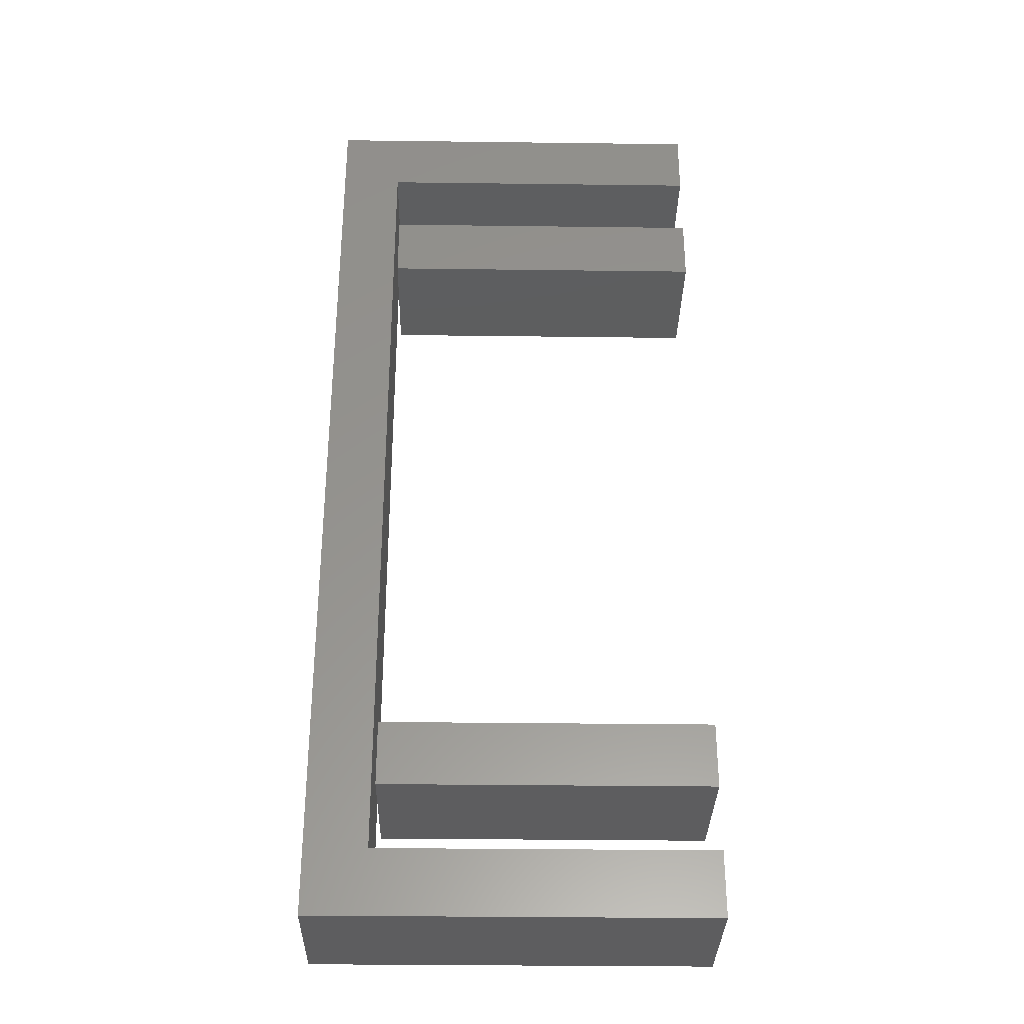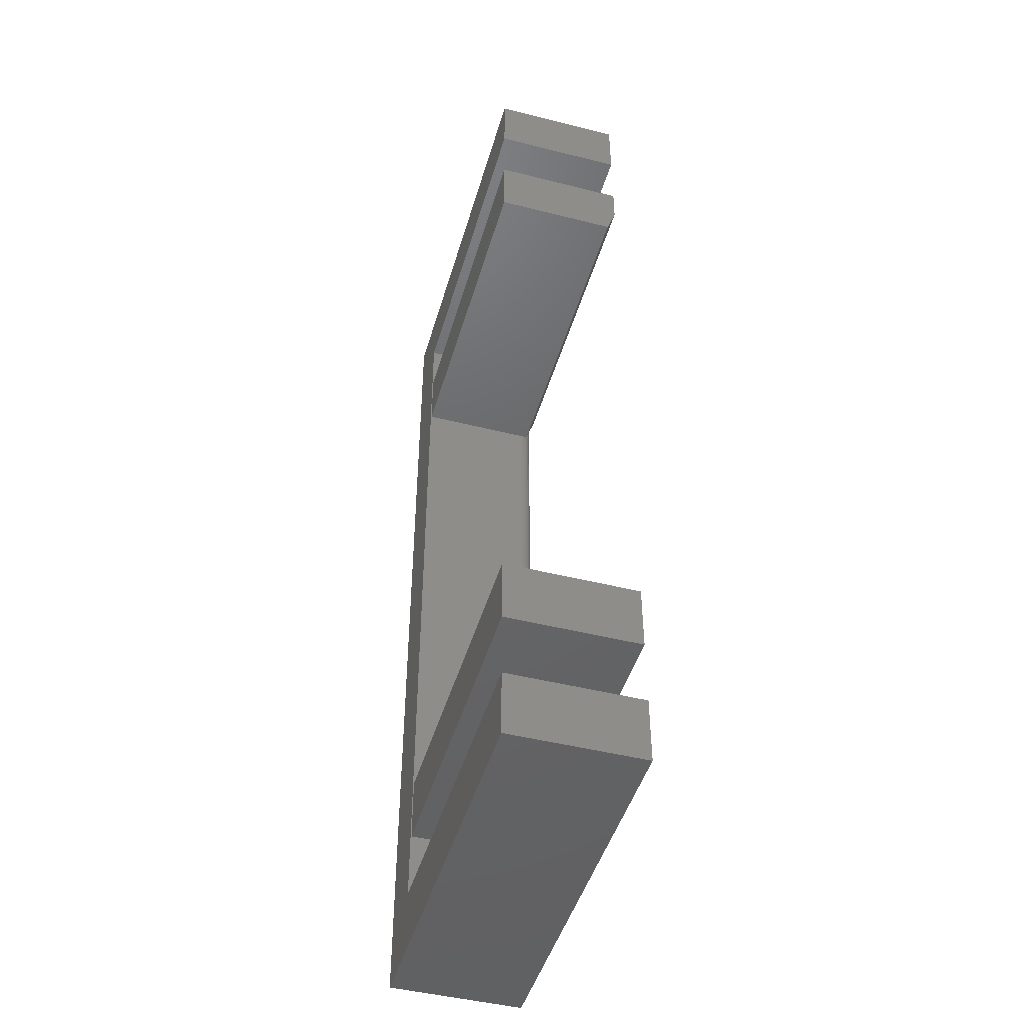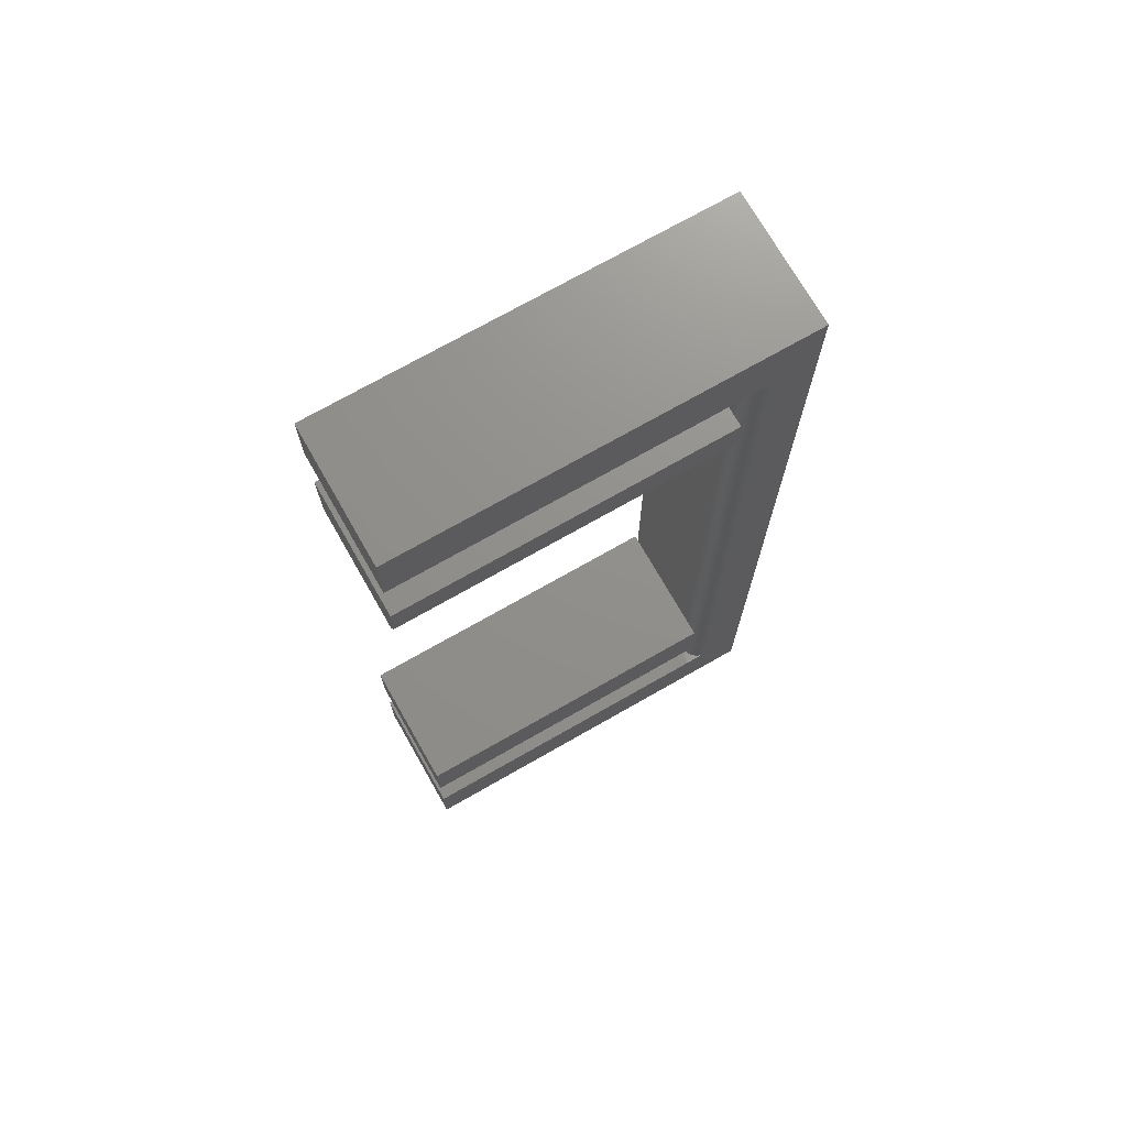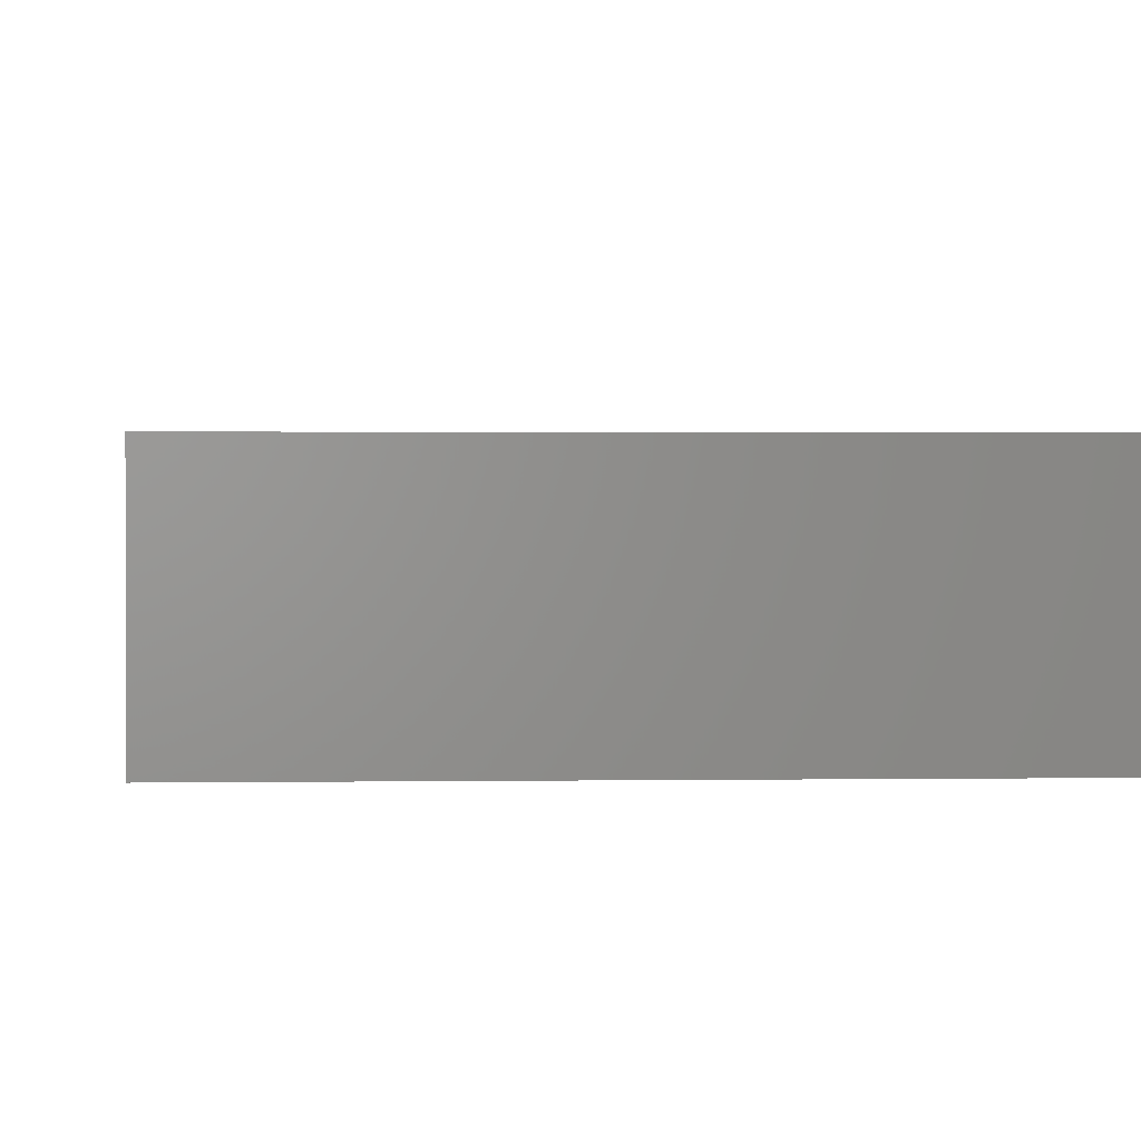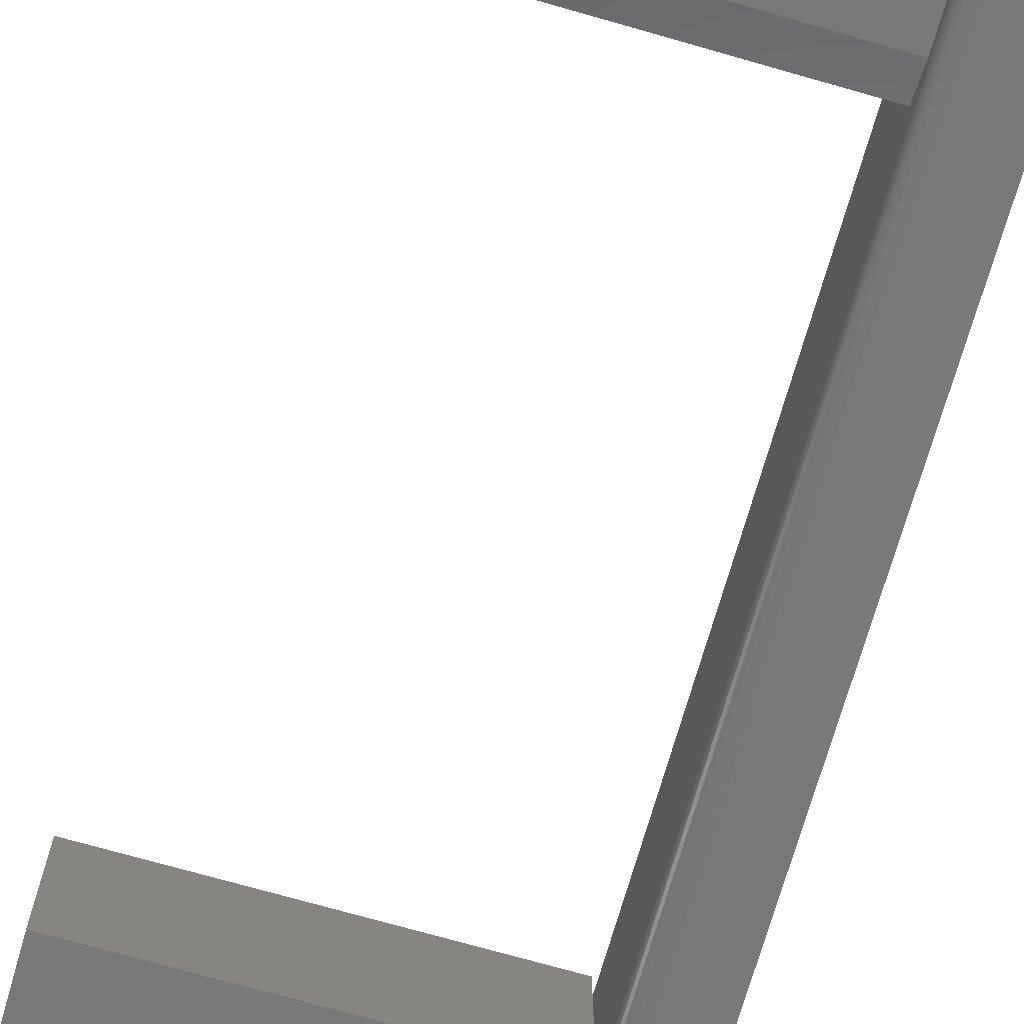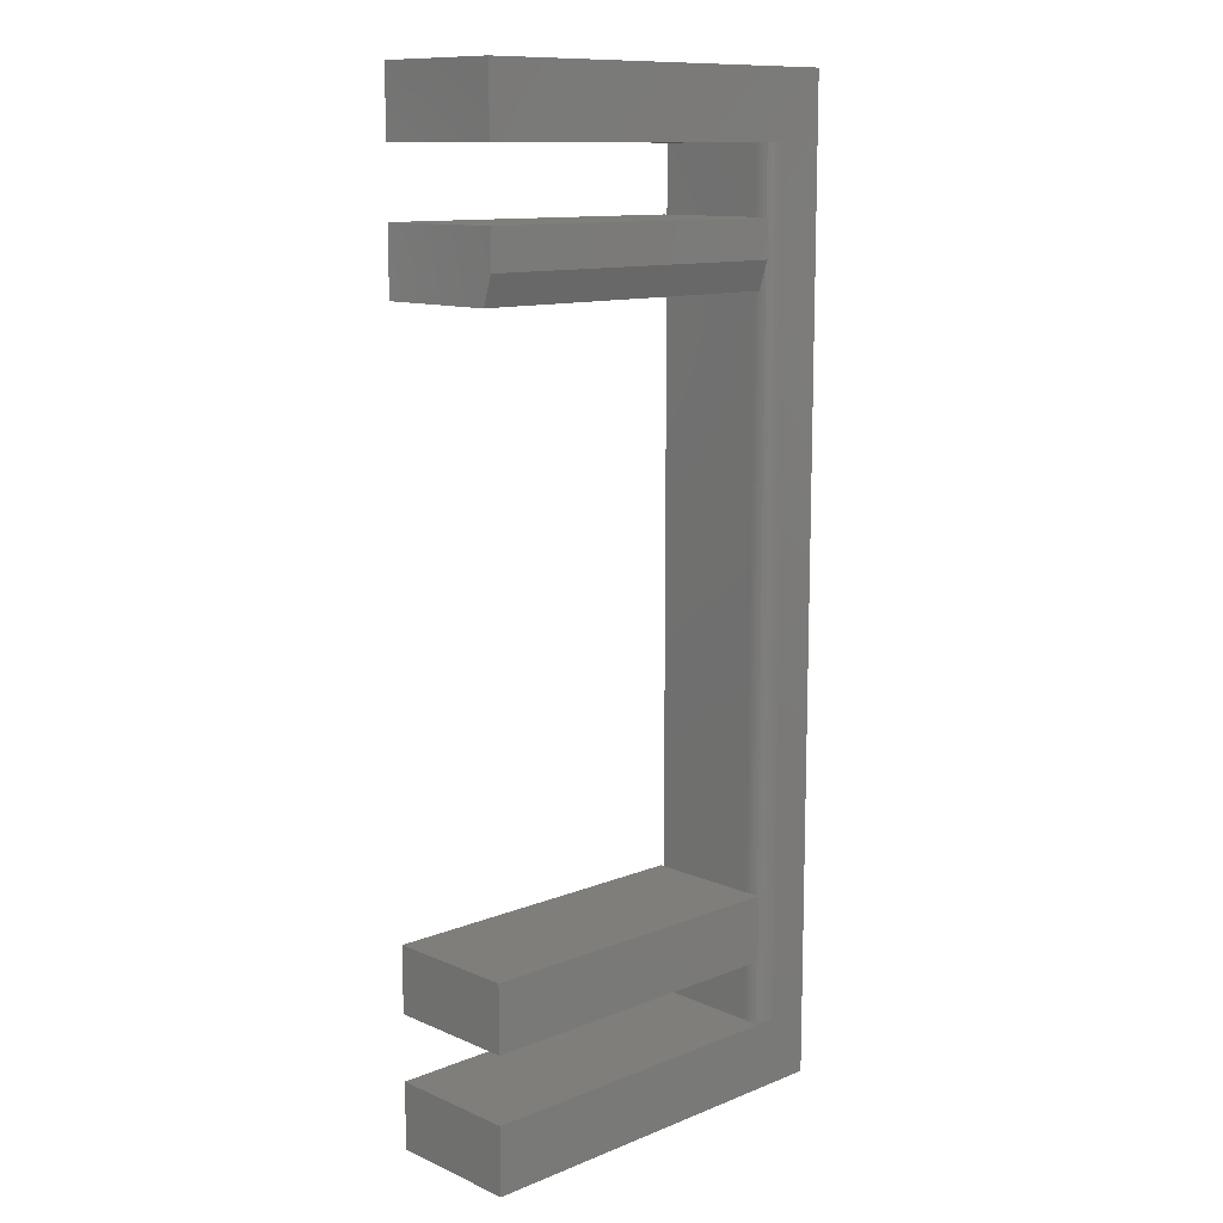
<metadata>
{"format":"stl","ext":"stl","renderer":"f3d","projection":"perspective","resolution":1024,"background":"white","views":[{"elev":-32.8,"azim":-1.0,"up":"+Y"},{"elev":-46.6,"azim":74.0,"up":"+Y"},{"elev":72.6,"azim":150.3,"up":"+Y"},{"elev":1.6,"azim":176.4,"up":"+Z"},{"elev":-71.9,"azim":164.0,"up":"+Z"},{"elev":11.7,"azim":136.1,"up":"+Y"}]}
</metadata>
<code>
# stl→obj: 62 verts, 111 faces
v 0.3281 0.7506 0.1094
v 0.3281 0.7506 0
v 0 0.7506 0.1094
v 0 0.7506 0
v 0.05526 0.6953 0.1094
v 0.05123 0.6953 0.1094
v 0.3281 0.6953 0.1094
v 0 -0.05469 0.1094
v 0.3281 -0.05469 0.1094
v 0.3281 0.0005757 0.1094
v 0.05526 0.0005757 0.1094
v 0.05123 0.0005757 0.1094
v 0.05123 0.05123 0.1094
v 0.05123 0.1098 0.1094
v 0.05123 0.5855 0.1094
v 0.05123 0.6441 0.1094
v 0 -0.05469 0
v 0.05526 0.0005757 0
v 0.03866 0 0.0003002
v 0.03561 0.0005757 0
v 0.3281 0.6953 0
v 0.05526 0.6953 0
v 0.03561 0.6953 0
v 0.3281 -0.05469 0
v 0.3281 0.0005757 0
v 0.04159 0 0.001189
v 0.04429 0 0.002633
v 0.04666 0 0.004576
v 0.0486 0 0.006944
v 0.05004 0 0.009646
v 0.05093 0 0.01258
v 0.05123 -6.939e-18 0.01562
v 0.05093 0.6953 0.01258
v 0.05123 0.6953 0.01562
v 0.05123 0.6441 0.01562
v 0.05123 0.5855 0.01562
v 0.05123 0.1098 0.01562
v 0.05123 0.05123 0.01562
v 0.03866 0.6953 0.0003002
v 0.04159 0.6953 0.001189
v 0.04429 0.6953 0.002633
v 0.04666 0.6953 0.004576
v 0.0486 0.6953 0.006944
v 0.05004 0.6953 0.009646
v 0.05469 0.05469 0.1094
v 0.3281 0.05469 0.1094
v 0.05469 0.1094 0.1094
v 0.3281 0.1094 0.1094
v 0.05469 0.05469 0
v 0.05469 0.1094 0
v 0.3281 0.05469 0
v 0.3281 0.1094 0
v 0.05469 0.6094 0
v 0.05469 0.6406 0
v 0.3281 0.6094 0
v 0.3281 0.6406 0
v 0.05469 0.5859 0.1094
v 0.05469 0.6406 0.1094
v 0.05469 0.5859 0.007812
v 0.3281 0.6406 0.1094
v 0.3281 0.5859 0.1094
v 0.3281 0.5859 0.007812
f 1 2 3
f 3 2 4
f 5 1 6
f 5 7 1
f 8 9 10
f 8 10 11
f 8 11 12
f 8 12 13
f 8 13 14
f 8 14 15
f 3 8 15
f 3 15 16
f 3 16 6
f 3 6 1
f 4 17 3
f 3 17 8
f 18 17 19
f 20 19 17
f 21 22 2
f 2 22 23
f 2 23 4
f 4 23 20
f 4 20 17
f 24 17 25
f 25 17 18
f 10 25 11
f 11 25 18
f 24 25 9
f 9 25 10
f 8 17 9
f 9 17 24
f 18 19 26
f 18 26 27
f 18 27 28
f 18 28 29
f 18 29 30
f 18 30 31
f 18 31 32
f 18 32 12
f 18 12 11
f 31 33 34
f 31 34 35
f 31 35 36
f 31 36 37
f 31 37 38
f 31 38 32
f 20 23 19
f 19 23 39
f 19 39 26
f 26 39 40
f 26 40 27
f 27 40 41
f 27 41 28
f 28 41 42
f 28 42 29
f 29 42 43
f 29 43 30
f 30 43 44
f 30 44 31
f 31 44 33
f 12 32 13
f 13 32 38
f 45 46 47
f 47 46 48
f 49 50 51
f 51 50 52
f 50 49 47
f 47 49 45
f 48 52 47
f 47 52 50
f 51 52 46
f 46 52 48
f 45 49 46
f 46 49 51
f 53 54 55
f 55 54 56
f 57 58 59
f 59 58 54
f 59 54 53
f 60 61 56
f 56 61 62
f 56 62 55
f 57 59 61
f 61 59 62
f 59 53 62
f 62 53 55
f 57 61 58
f 58 61 60
f 60 56 58
f 58 56 54
f 22 21 7
f 22 7 5
f 22 5 6
f 22 6 34
f 22 34 33
f 22 33 44
f 22 44 43
f 22 43 42
f 22 42 41
f 22 41 40
f 22 40 39
f 16 35 6
f 6 35 34
f 15 36 16
f 16 36 35
f 14 37 15
f 15 37 36
f 13 38 14
f 14 38 37
f 21 2 7
f 7 2 1

</code>
